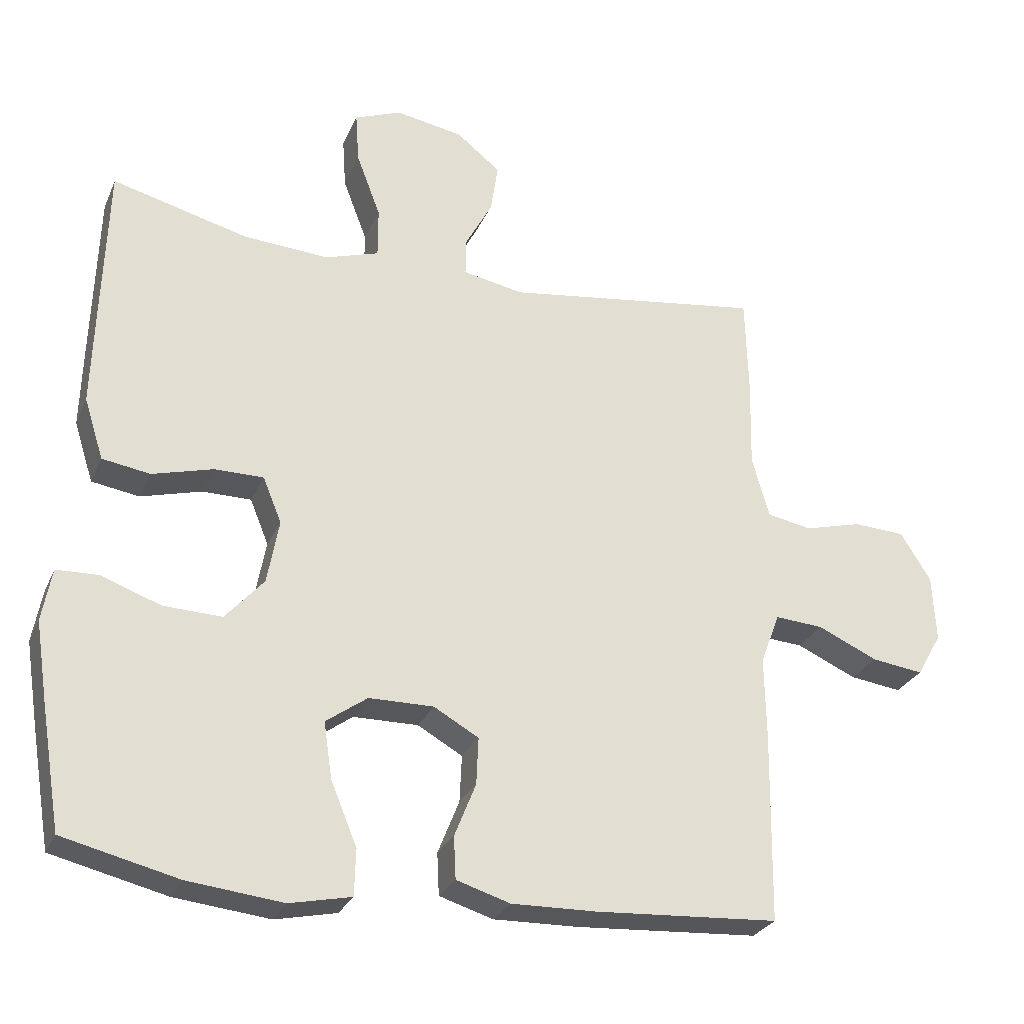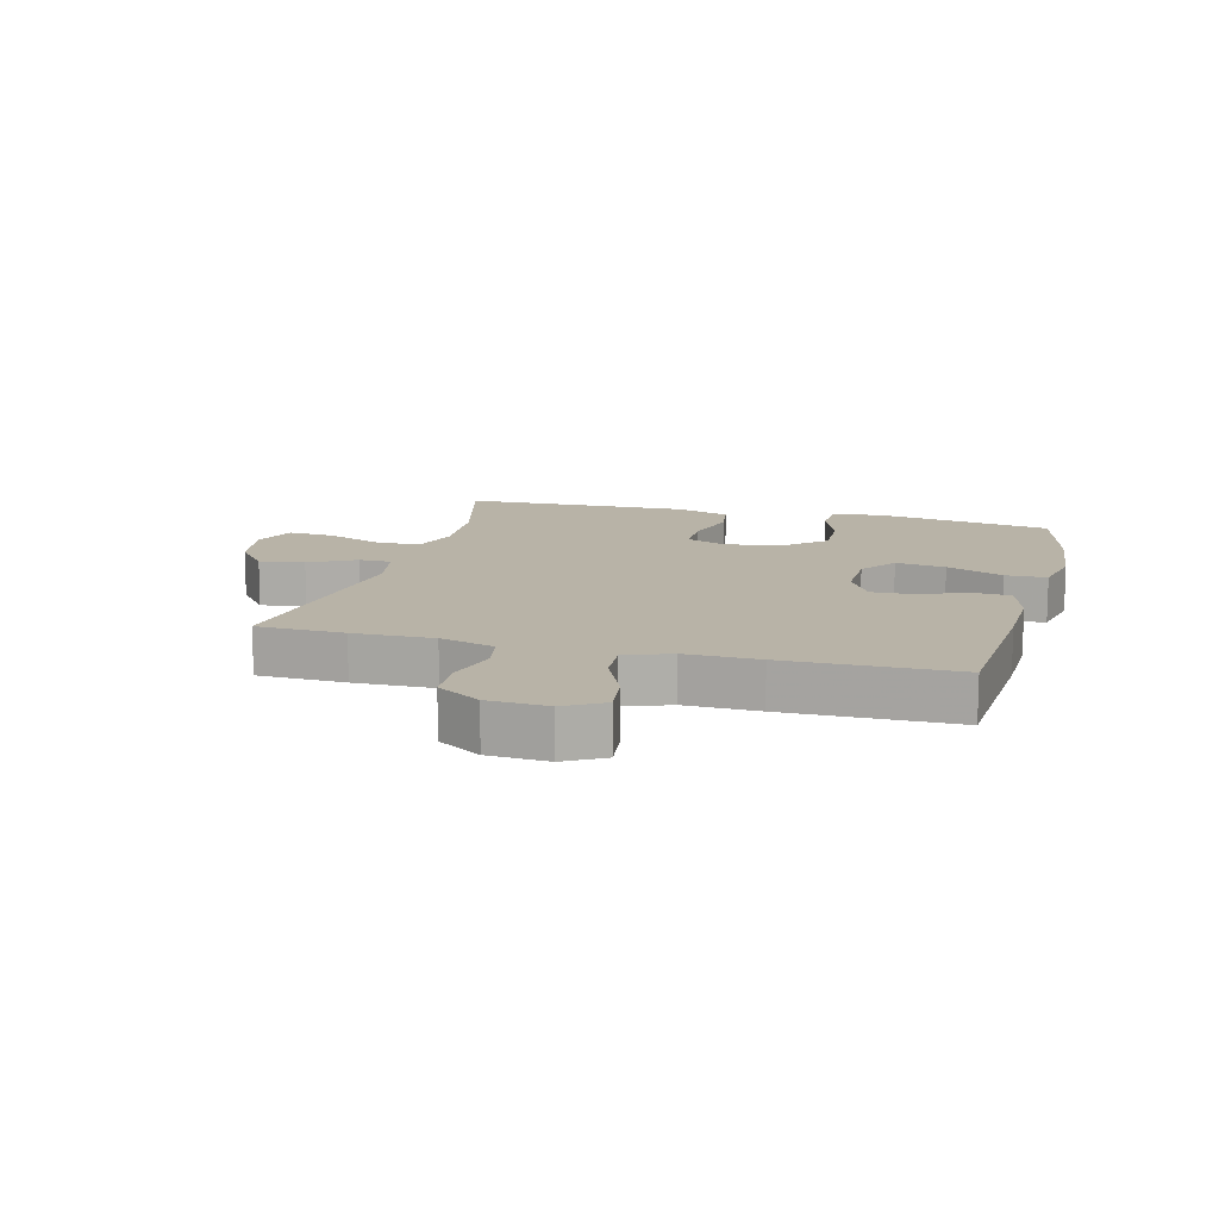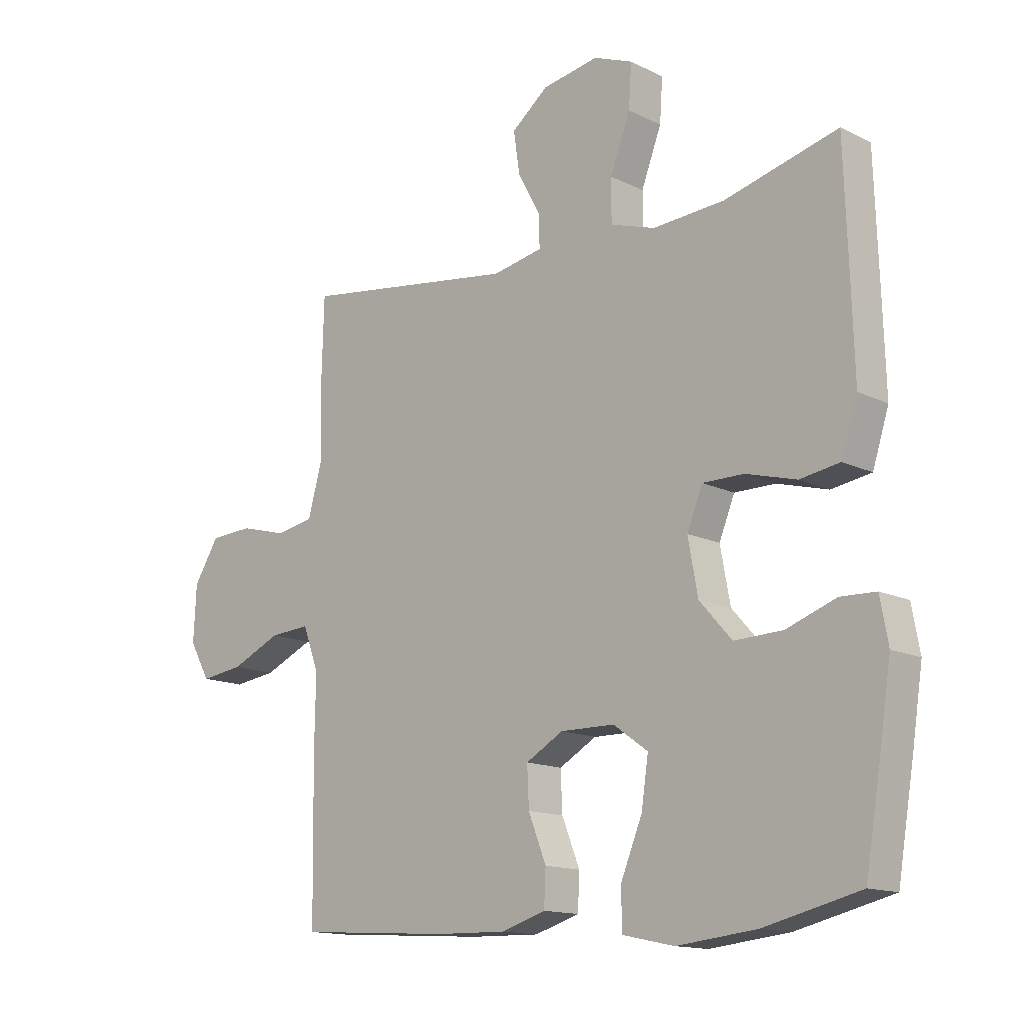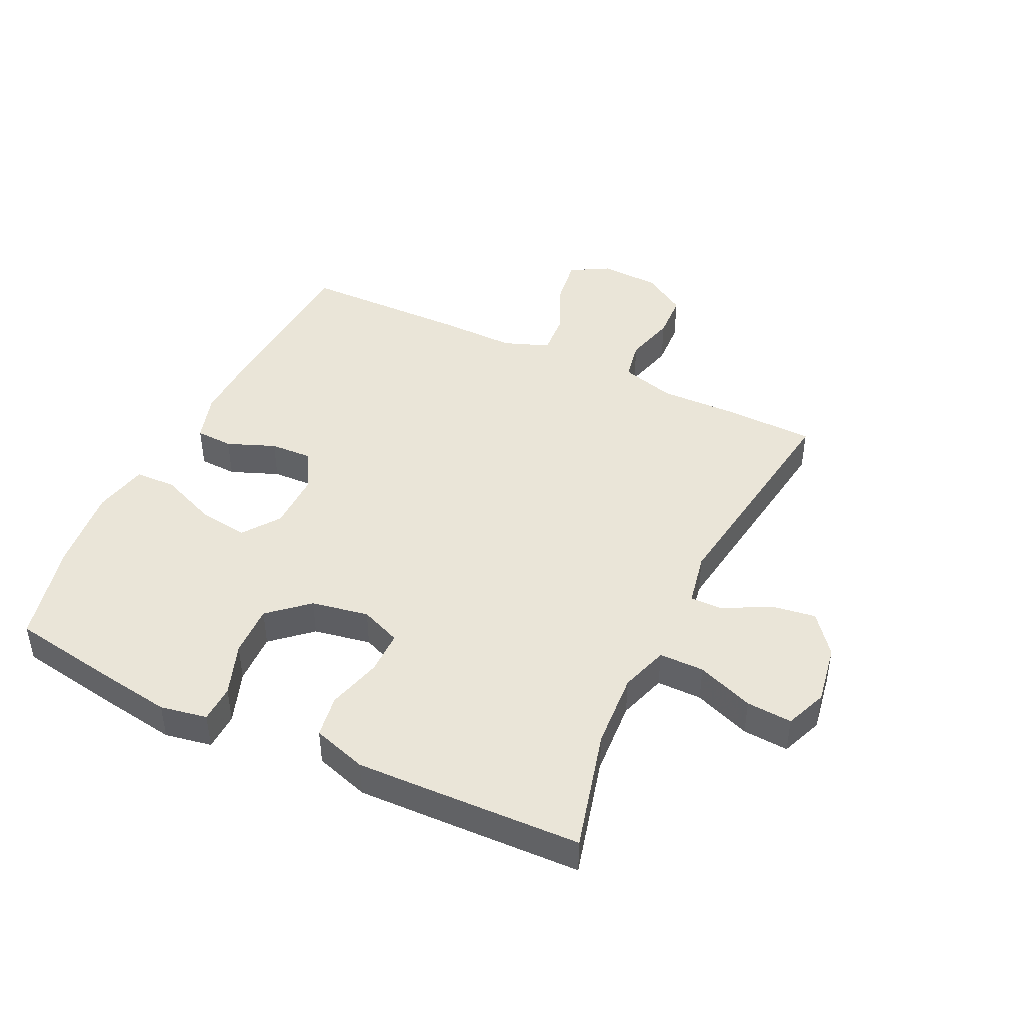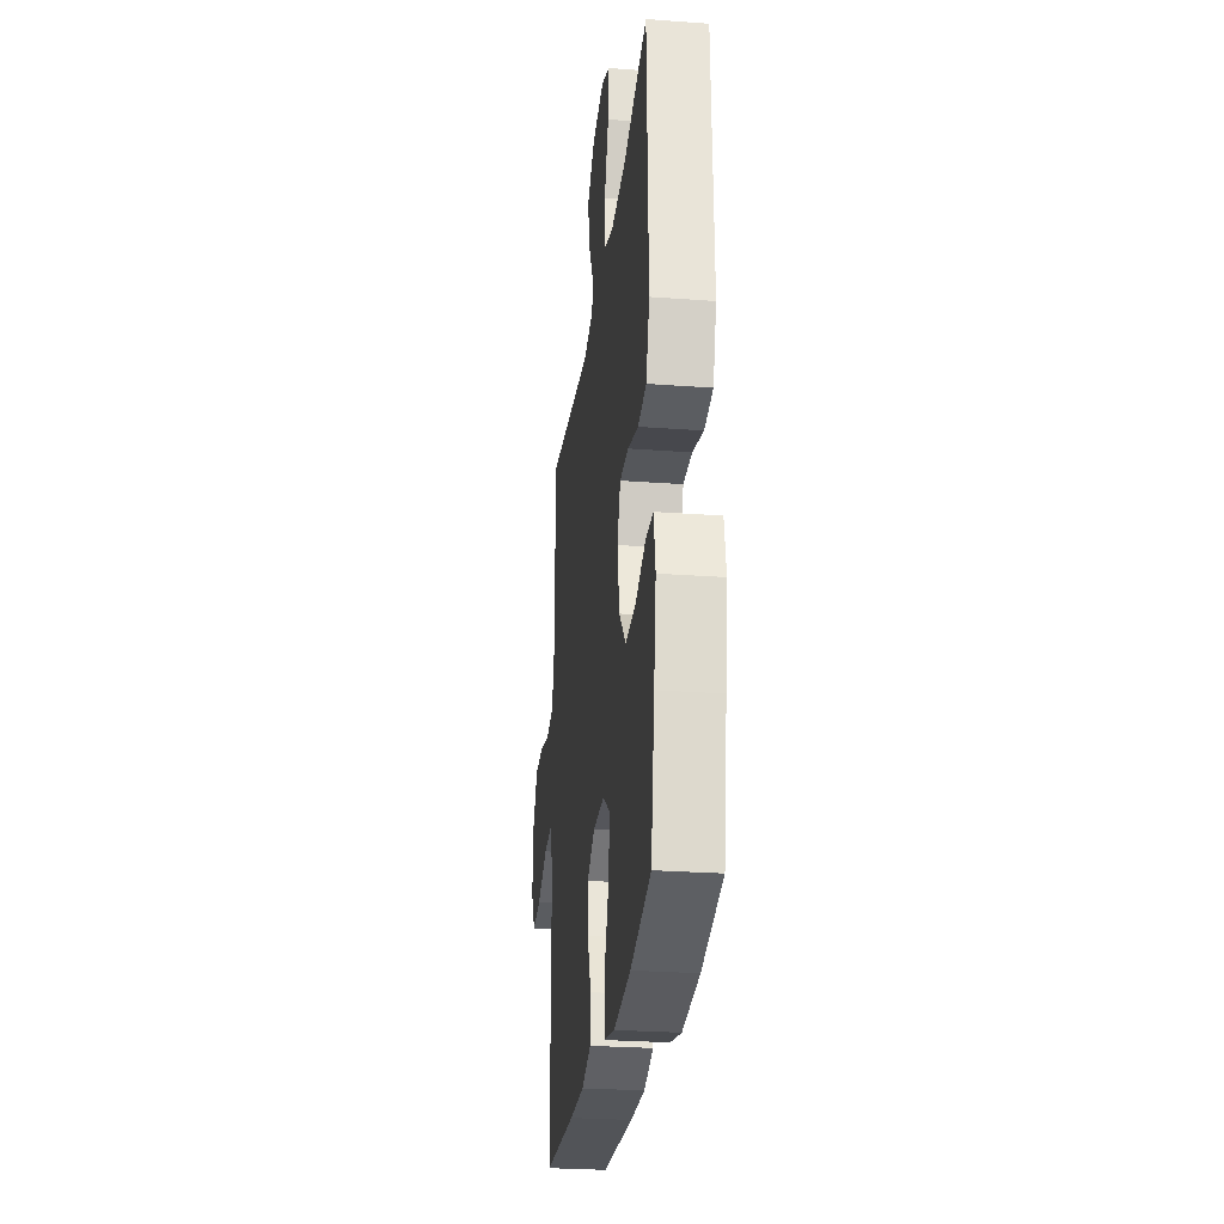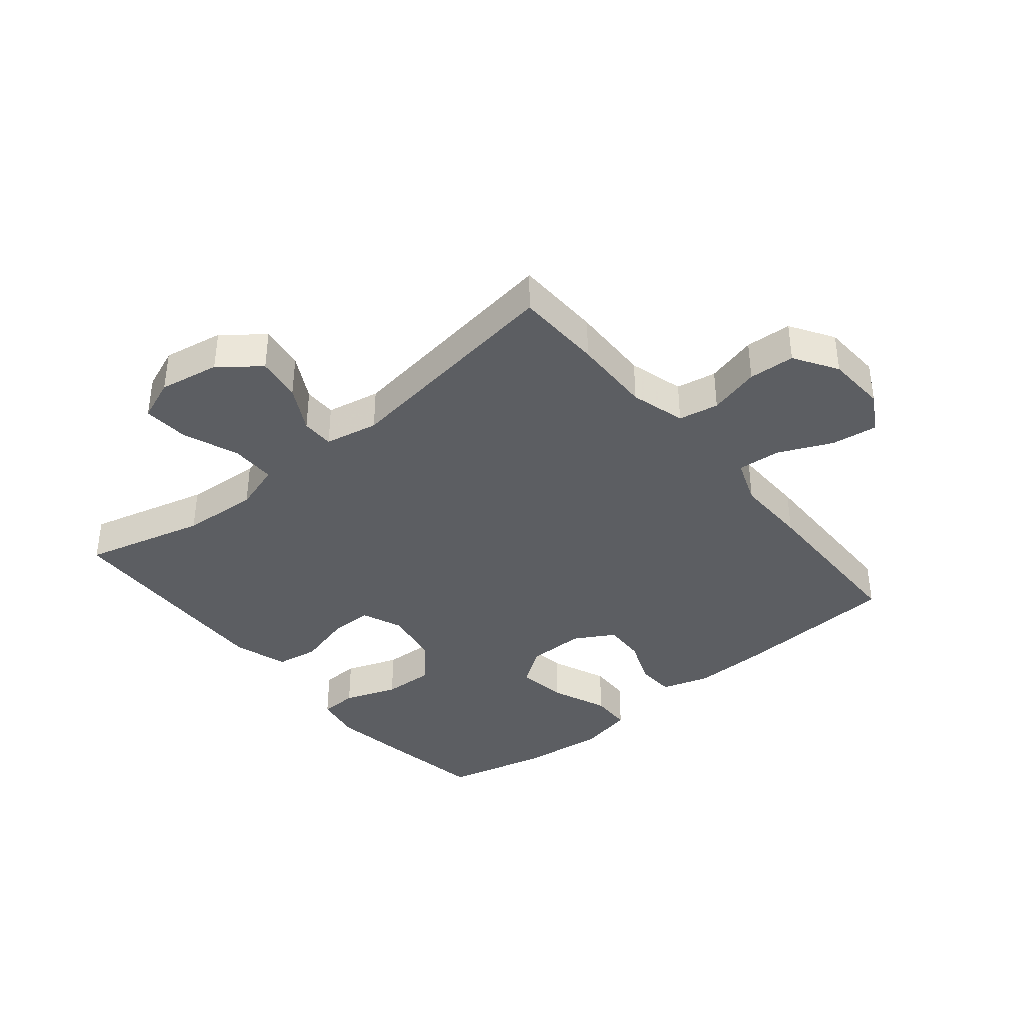
<metadata>
{"format":"obj","ext":"obj","renderer":"f3d","projection":"perspective","resolution":1024,"background":"white","views":[{"elev":-27.6,"azim":-20.1,"up":"+Z"},{"elev":12.9,"azim":104.9,"up":"+Y"},{"elev":-14.1,"azim":-137.1,"up":"+Z"},{"elev":44.6,"azim":-64.4,"up":"+Y"},{"elev":-26.8,"azim":-96.6,"up":"+Z"},{"elev":-38.2,"azim":39.5,"up":"+Y"}]}
</metadata>
<code>
v -0.5 0.07 -0.5
v -0.529 0.07 -0.326
v -0.547 0.07 -0.209
v -0.533 0.07 -0.133
v -0.472 0.07 -0.131
v -0.386 0.07 -0.162
v -0.302 0.07 -0.165
v -0.246 0.07 -0.102
v -0.229 0.07 -0.009
v -0.256 0.07 0.057
v -0.327 0.07 0.057
v -0.415 0.07 0.033
v -0.484 0.07 0.044
v -0.512 0.07 0.132
v -0.508 0.07 0.262
v -0.5 0.07 0.5
v -0.303 0.07 0.449
v -0.179 0.07 0.441
v -0.101 0.07 0.466
v -0.101 0.07 0.539
v -0.136 0.07 0.631
v -0.141 0.07 0.705
v -0.073 0.07 0.732
v 0.025 0.07 0.715
v 0.089 0.07 0.664
v 0.078 0.07 0.591
v 0.038 0.07 0.517
v 0.038 0.07 0.464
v 0.125 0.07 0.447
v 0.5 0.07 0.5
v 0.504 0.07 0.358
v 0.501 0.07 0.228
v 0.526 0.07 0.139
v 0.591 0.07 0.127
v 0.674 0.07 0.149
v 0.749 0.07 0.145
v 0.793 0.07 0.075
v 0.798 0.07 -0.022
v 0.762 0.07 -0.085
v 0.687 0.07 -0.075
v 0.6 0.07 -0.036
v 0.53 0.07 -0.031
v 0.502 0.07 -0.105
v 0.504 0.07 -0.224
v 0.5 0.07 -0.5
v 0.233 0.07 -0.517
v 0.111 0.07 -0.52
v 0.033 0.07 -0.496
v 0.03 0.07 -0.435
v 0.061 0.07 -0.357
v 0.064 0.07 -0.289
v -0.001 0.07 -0.252
v -0.095 0.07 -0.253
v -0.155 0.07 -0.296
v -0.143 0.07 -0.377
v -0.105 0.07 -0.469
v -0.107 0.07 -0.536
v -0.196 0.07 -0.555
v -0.334 0.07 -0.54
v -0.5 0 -0.5
v -0.529 0 -0.326
v -0.547 0 -0.209
v -0.533 0 -0.133
v -0.472 0 -0.131
v -0.386 0 -0.162
v -0.302 0 -0.165
v -0.246 0 -0.102
v -0.229 0 -0.009
v -0.256 0 0.057
v -0.327 0 0.057
v -0.415 0 0.033
v -0.484 0 0.044
v -0.512 0 0.132
v -0.508 0 0.262
v -0.5 0 0.5
v -0.303 0 0.449
v -0.179 0 0.441
v -0.101 0 0.466
v -0.101 0 0.539
v -0.136 0 0.631
v -0.141 0 0.705
v -0.073 0 0.732
v 0.025 0 0.715
v 0.089 0 0.664
v 0.078 0 0.591
v 0.038 0 0.517
v 0.038 0 0.464
v 0.125 0 0.447
v 0.5 0 0.5
v 0.504 0 0.358
v 0.501 0 0.228
v 0.526 0 0.139
v 0.591 0 0.127
v 0.674 0 0.149
v 0.749 0 0.145
v 0.793 0 0.075
v 0.798 0 -0.022
v 0.762 0 -0.085
v 0.687 0 -0.075
v 0.6 0 -0.036
v 0.53 0 -0.031
v 0.502 0 -0.105
v 0.504 0 -0.224
v 0.5 0 -0.5
v 0.233 0 -0.517
v 0.111 0 -0.52
v 0.033 0 -0.496
v 0.03 0 -0.435
v 0.061 0 -0.357
v 0.064 0 -0.289
v -0.001 0 -0.252
v -0.095 0 -0.253
v -0.155 0 -0.296
v -0.143 0 -0.377
v -0.105 0 -0.469
v -0.107 0 -0.536
v -0.196 0 -0.555
v -0.334 0 -0.54
f 55 56 57 58
f 54 55 58 59
f 47 48 49 50
f 47 50 51
f 46 47 51
f 43 44 45 46
f 42 43 46 51
f 38 39 40 41
f 38 41 42
f 37 38 42
f 34 35 36 37
f 33 34 37 42
f 32 33 42 51
f 29 30 31 32
f 28 29 32 51
f 24 25 26 27
f 24 27 28
f 20 21 22 23
f 19 20 23 24
f 14 15 16 17
f 14 17 18
f 11 12 13 14
f 10 11 14 18
f 9 10 18 19
f 3 4 5 6
f 3 6 7
f 2 3 7
f 54 59 1 2
f 53 54 2 7
f 52 53 7 8
f 24 28 51 52
f 19 24 52
f 8 9 19 52
f 117 116 115 114
f 118 117 114 113
f 109 108 107 106
f 110 109 106
f 110 106 105
f 105 104 103 102
f 110 105 102 101
f 100 99 98 97
f 101 100 97
f 101 97 96
f 96 95 94 93
f 101 96 93 92
f 110 101 92 91
f 91 90 89 88
f 110 91 88 87
f 86 85 84 83
f 87 86 83
f 82 81 80 79
f 83 82 79 78
f 76 75 74 73
f 77 76 73
f 73 72 71 70
f 77 73 70 69
f 78 77 69 68
f 65 64 63 62
f 66 65 62
f 66 62 61
f 61 60 118 113
f 66 61 113 112
f 67 66 112 111
f 111 110 87 83
f 111 83 78
f 111 78 68 67
f 1 60 61 2
f 2 61 62 3
f 3 62 63 4
f 4 63 64 5
f 5 64 65 6
f 6 65 66 7
f 7 66 67 8
f 8 67 68 9
f 9 68 69 10
f 10 69 70 11
f 11 70 71 12
f 12 71 72 13
f 13 72 73 14
f 14 73 74 15
f 15 74 75 16
f 16 75 76 17
f 17 76 77 18
f 18 77 78 19
f 19 78 79 20
f 20 79 80 21
f 21 80 81 22
f 22 81 82 23
f 23 82 83 24
f 24 83 84 25
f 25 84 85 26
f 26 85 86 27
f 27 86 87 28
f 28 87 88 29
f 29 88 89 30
f 30 89 90 31
f 31 90 91 32
f 32 91 92 33
f 33 92 93 34
f 34 93 94 35
f 35 94 95 36
f 36 95 96 37
f 37 96 97 38
f 38 97 98 39
f 39 98 99 40
f 40 99 100 41
f 41 100 101 42
f 42 101 102 43
f 43 102 103 44
f 44 103 104 45
f 45 104 105 46
f 46 105 106 47
f 47 106 107 48
f 48 107 108 49
f 49 108 109 50
f 50 109 110 51
f 51 110 111 52
f 52 111 112 53
f 53 112 113 54
f 54 113 114 55
f 55 114 115 56
f 56 115 116 57
f 57 116 117 58
f 58 117 118 59
f 59 118 60 1

</code>
